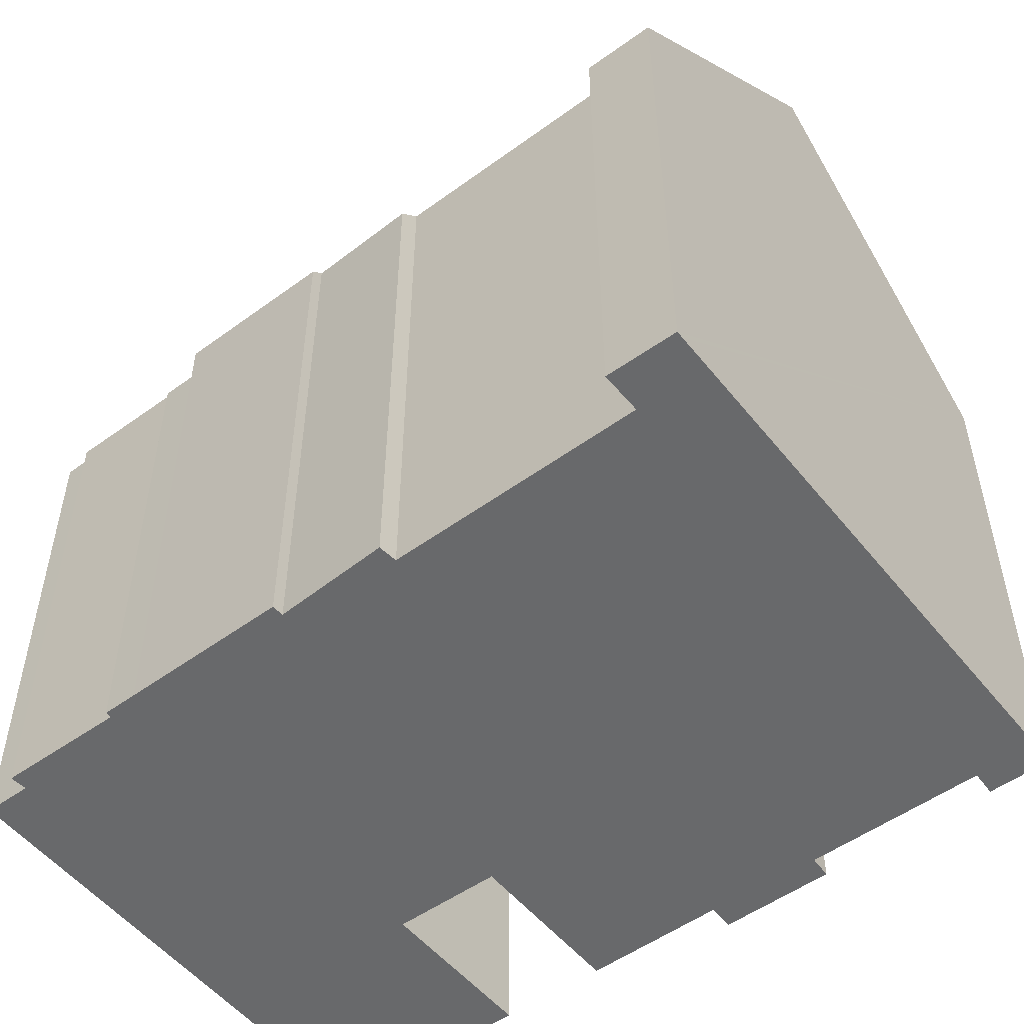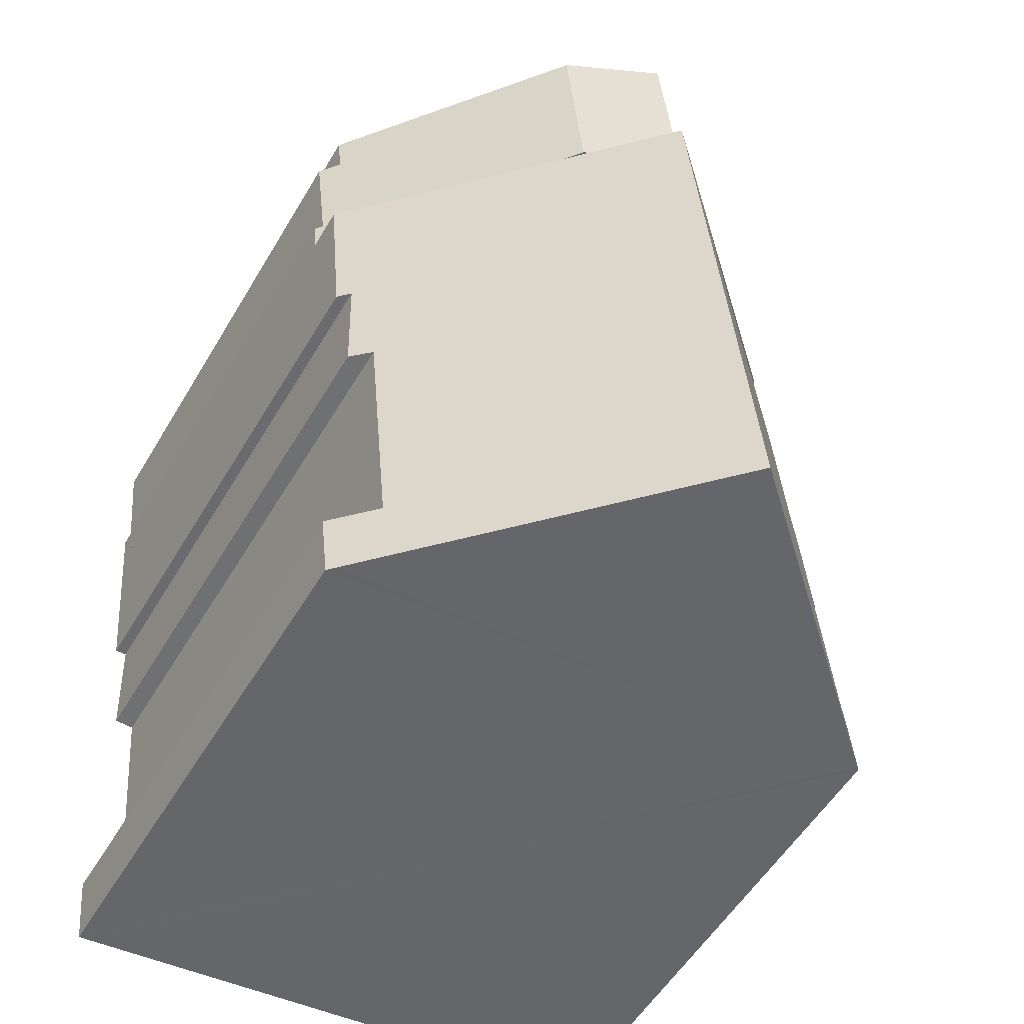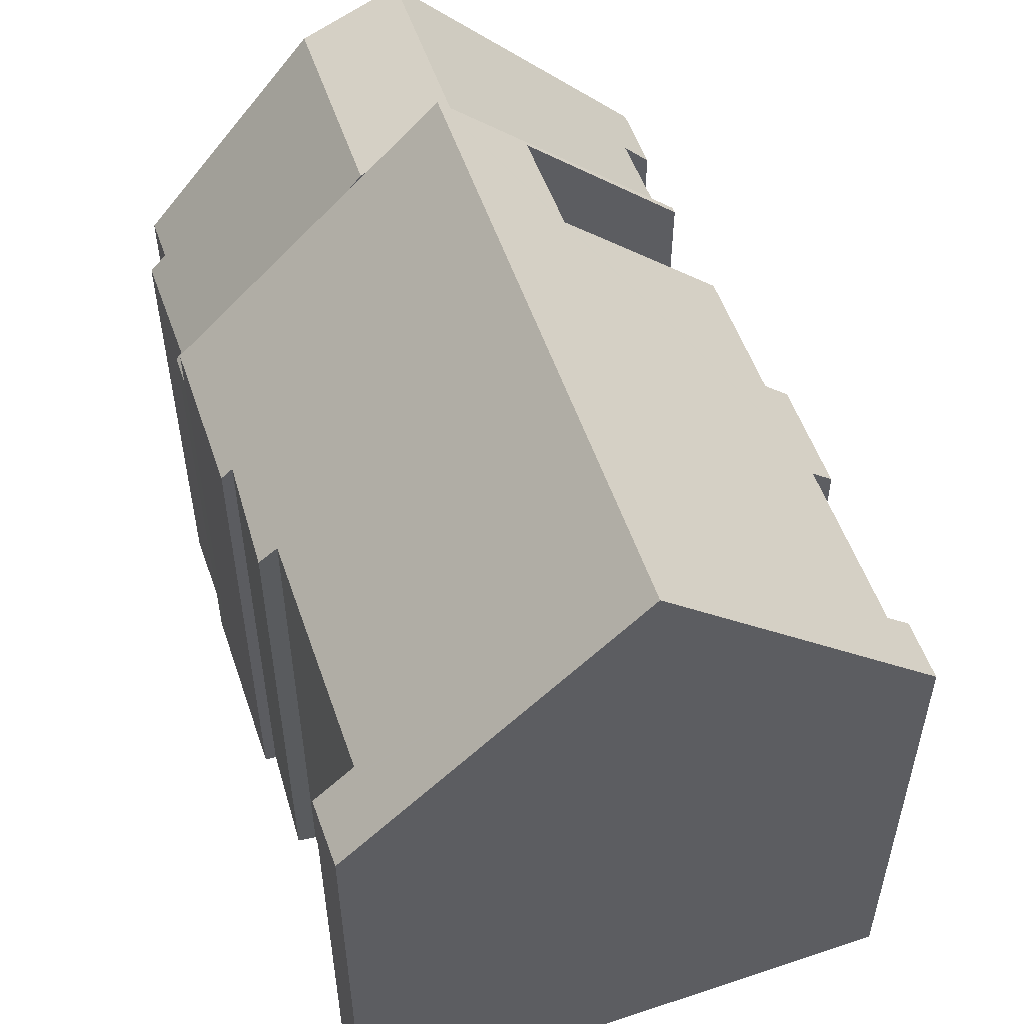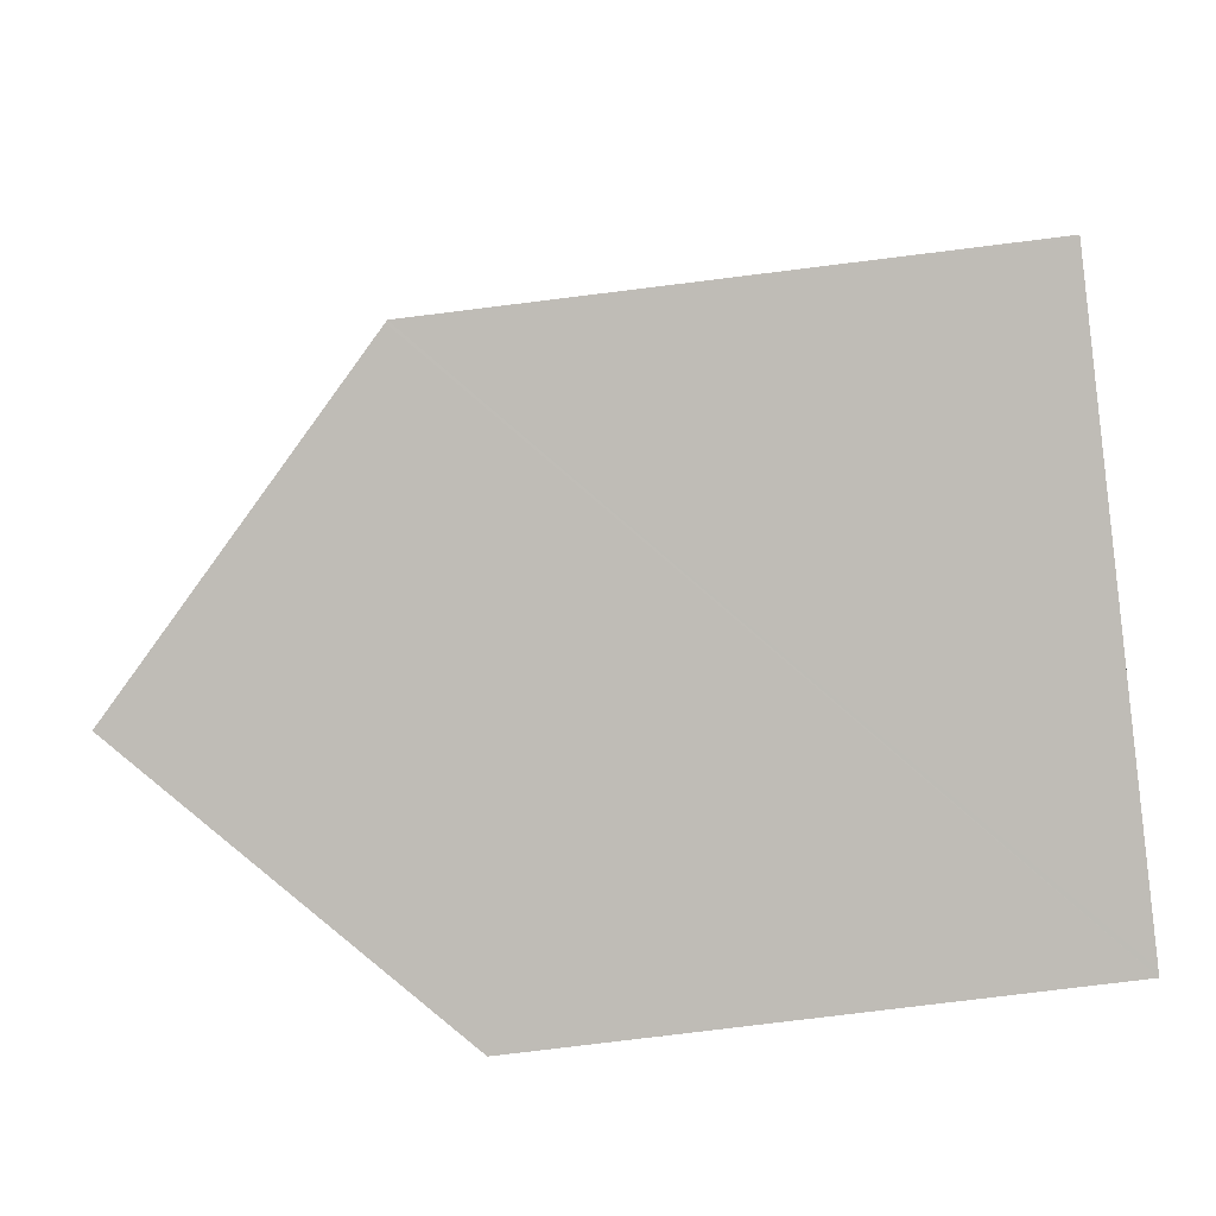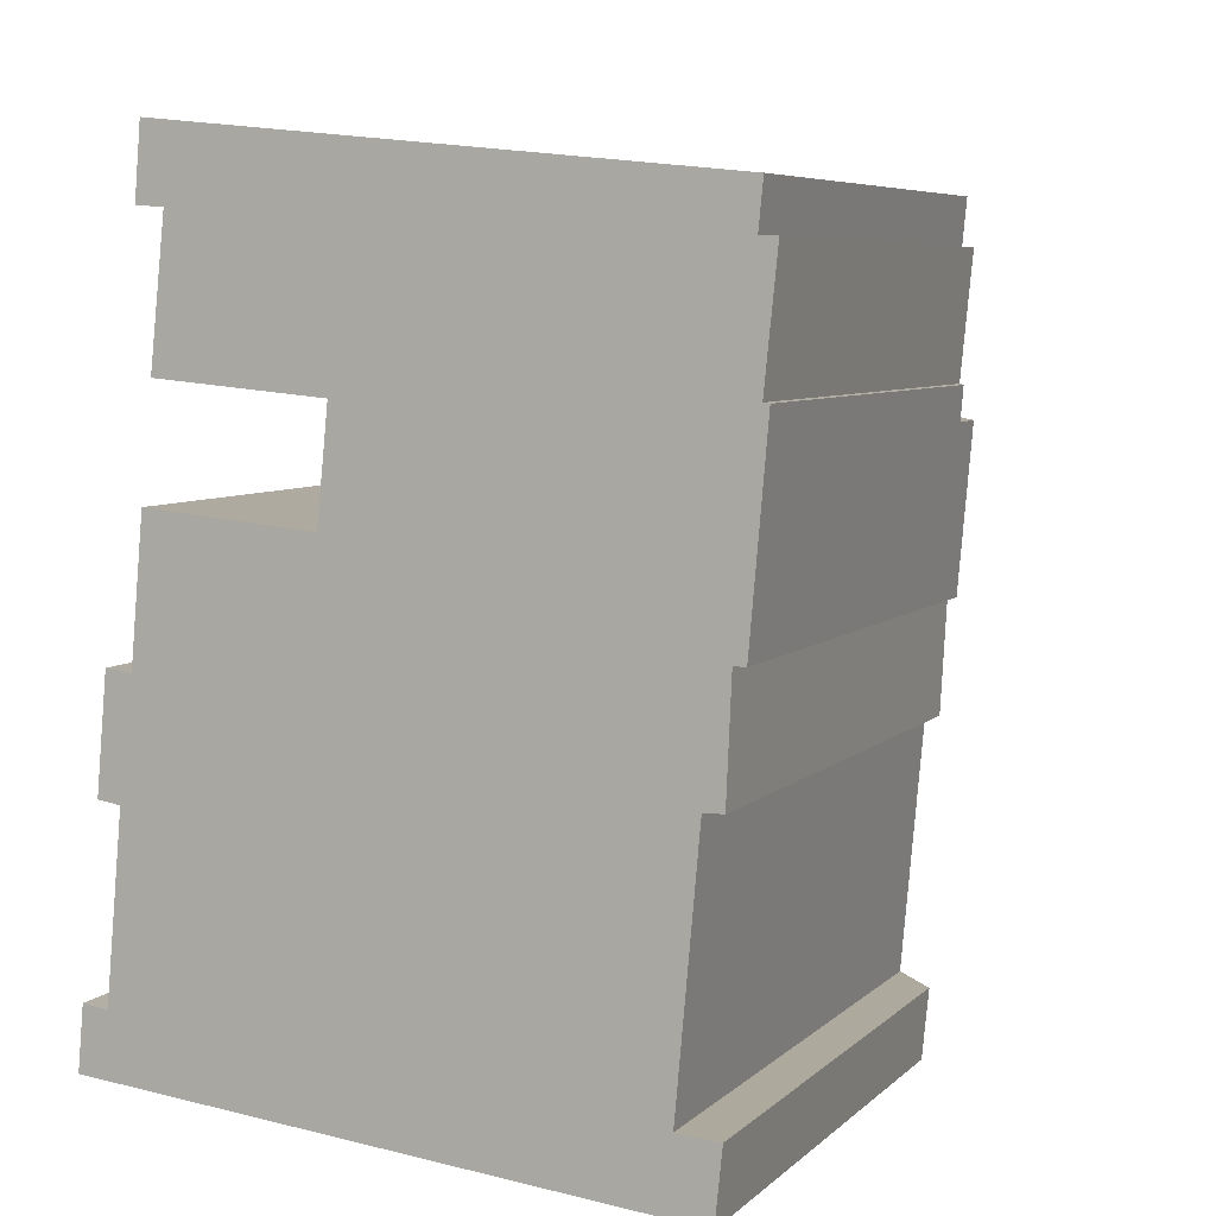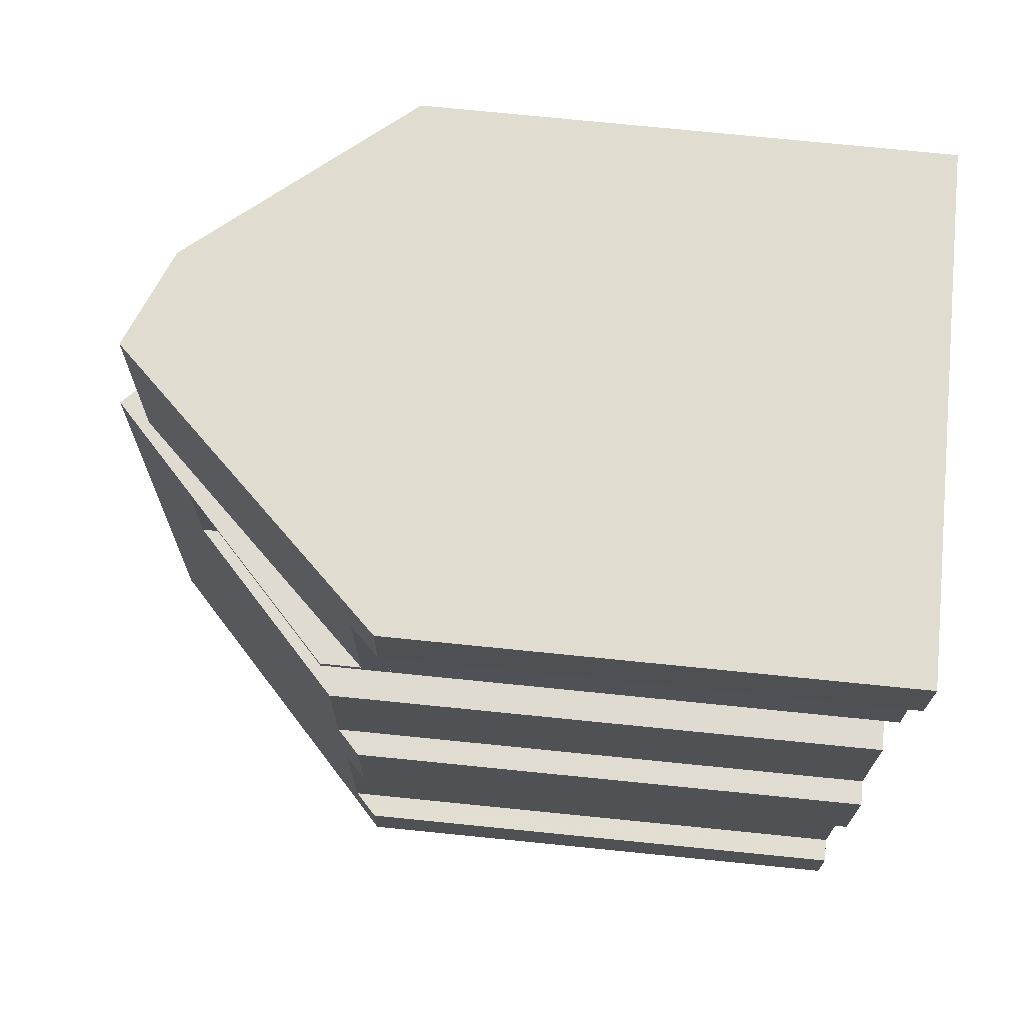
<metadata>
{"format":"obj","ext":"obj","renderer":"f3d","projection":"perspective","resolution":1024,"background":"white","views":[{"elev":-52.6,"azim":133.2,"up":"+Y"},{"elev":-54.3,"azim":149.8,"up":"+Z"},{"elev":54.0,"azim":166.2,"up":"+Y"},{"elev":-79.4,"azim":-83.0,"up":"+Z"},{"elev":6.3,"azim":23.7,"up":"+Z"},{"elev":75.6,"azim":-84.3,"up":"+Z"}]}
</metadata>
<code>
v  14.17 11.42 12.45
v  14.1 11.58 13.24
v  14.24 11.42 13.22
v  9.88 16.45 12.88
v  14 11.97 16.04
v  9.95 16.81 17.5
v  14.1 11.96 17.08
v  9.567 16.81 12.91
v  14.38 11.52 16.03
v  7.696 17.72 17.73
v  7.733 17.55 13.09
v  7.313 17.72 13.13
v  9.432 16.87 12.92
v  1.798 11.53 18.32
v  2.279 12.18 16.67
v  1.66 11.53 16.71
v  1.955 12.1 13.67
v  14.1 -1.046e-15 17.08
v  1.798 -1.122e-15 18.32
v  7.696 -1.085e-15 17.73
v  9.95 -1.071e-15 17.5
v  14 -9.82e-16 16.04
v  14.38 -9.818e-16 16.03
v  14.1 -8.105e-16 13.24
v  14.24 -8.094e-16 13.22
v  14.17 -7.625e-16 12.45
v  9.567 -7.905e-16 12.91
v  1.955 -8.369e-16 13.67
v  9.88 -7.886e-16 12.88
v  7.313 -8.042e-16 13.13
v  9.432 -7.913e-16 12.92
v  7.733 -8.017e-16 13.09
v  2.279 -1.02e-15 16.67
v  1.66 -1.023e-15 16.71
v  13.13 12.32 -1.306
v  13.45 12.15 0.28
v  13.28 12.17 -1.321
v  6.586 18.46 -0.655
v  13.26 12.32 0.295
v  12.5 13.03 0.355
v  13.02 13 6.113
v  7.733 18.46 13.09
v  13.57 12.68 8.713
v  14.17 12.41 12.45
v  9.567 16.74 12.91
v  13.85 12.43 8.702
v  13.46 12.59 6.122
v  0.132 12.29 1.421
v  0.045 12.32 -0.005
v  0 12.28 7.517e-16
v  0.164 12.32 1.416
v  0.701 12.82 1.341
v  1.955 13.04 13.67
v  5.694 16.55 13.18
v  1.939 13.03 13.52
v  1.079 12.86 5.372
v  0.569 12.38 5.447
v  5.445 16.51 10.74
v  1.392 12.96 7.936
v  0.807 12.41 8.002
v  1.685 12.98 11.09
v  7.313 18.07 13.13
v  1.079 -3.289e-16 5.372
v  0.701 -8.211e-17 1.341
v  0.807 -4.9e-16 8.002
v  0.569 -3.335e-16 5.447
v  1.685 -6.792e-16 11.09
v  1.392 -4.859e-16 7.936
v  5.694 -8.073e-16 13.18
v  5.445 -6.579e-16 10.74
v  1.939 -8.277e-16 13.52
v  0.132 -8.701e-17 1.421
v  0 0 0
v  13.57 -5.335e-16 8.713
v  13.85 -5.328e-16 8.702
v  13.02 -3.743e-16 6.113
v  13.46 -3.749e-16 6.122
v  13.28 8.089e-17 -1.321
v  13.13 7.997e-17 -1.306
v  0.045 3.062e-19 -0.005
v  6.586 4.011e-17 -0.655
v  12.5 -2.174e-17 0.355
v  13.45 -1.715e-17 0.28
v  13.26 -1.806e-17 0.295
v  0.164 -8.67e-17 1.416
g defaultobject
f 1 2 3
f 2 1 4
f 2 4 5
f 5 6 7
f 6 5 4
f 6 4 8
f 5 9 2
f 10 11 12
f 11 10 13
f 13 10 8
f 8 10 6
f 14 15 16
f 15 14 10
f 15 10 12
f 12 17 15
f 14 6 10
f 6 14 7
f 7 14 18
f 18 14 19
f 18 19 20
f 18 20 21
f 22 9 5
f 9 22 23
f 24 3 2
f 3 24 25
f 7 22 5
f 22 7 18
f 9 24 2
f 24 9 23
f 3 26 1
f 26 3 25
f 4 13 8
f 13 4 11
f 11 4 1
f 11 1 12
f 12 1 17
f 17 1 26
f 17 26 27
f 17 27 28
f 27 26 29
f 28 27 30
f 30 27 31
f 30 31 32
f 33 16 15
f 16 33 34
f 17 33 15
f 33 17 28
f 16 19 14
f 19 16 34
f 25 29 26
f 29 25 24
f 29 24 23
f 29 23 22
f 29 22 18
f 29 18 21
f 29 21 27
f 27 21 31
f 31 21 32
f 32 21 20
f 32 20 30
f 30 20 28
f 28 20 33
f 33 20 19
f 33 19 34
f 35 36 37
f 36 35 38
f 36 38 39
f 39 38 40
f 40 38 41
f 41 38 42
f 41 42 43
f 43 42 13
f 43 13 44
f 44 13 4
f 4 13 45
f 44 46 43
f 43 47 41
f 48 49 50
f 49 48 38
f 38 48 51
f 38 51 52
f 53 54 55
f 52 42 38
f 42 52 56
f 42 56 57
f 42 57 58
f 58 57 59
f 59 57 60
f 58 59 61
f 42 58 54
f 42 54 53
f 42 53 62
f 52 63 56
f 63 52 64
f 57 65 60
f 65 57 66
f 59 67 61
f 67 59 68
f 58 69 54
f 69 58 70
f 55 28 53
f 28 55 71
f 50 72 48
f 72 50 73
f 63 57 56
f 57 63 66
f 69 55 54
f 55 69 71
f 46 74 43
f 74 46 75
f 47 76 41
f 76 47 77
f 35 49 38
f 49 35 37
f 49 37 78
f 49 78 50
f 50 78 79
f 50 79 80
f 50 80 73
f 80 79 81
f 60 68 59
f 68 60 65
f 61 70 58
f 70 61 67
f 62 13 42
f 13 62 53
f 13 53 28
f 13 28 45
f 45 28 4
f 4 28 44
f 44 28 30
f 44 30 26
f 26 30 31
f 31 30 32
f 26 31 27
f 26 27 29
f 82 39 40
f 39 82 36
f 36 82 83
f 83 82 84
f 51 64 52
f 64 51 48
f 64 48 85
f 85 48 72
f 44 75 46
f 75 44 26
f 74 47 43
f 47 74 77
f 41 82 40
f 82 41 76
f 36 78 37
f 78 36 83
f 83 79 78
f 79 83 81
f 81 83 84
f 81 84 82
f 81 82 76
f 81 76 80
f 80 76 73
f 73 76 64
f 73 64 85
f 73 85 72
f 26 74 75
f 74 26 63
f 63 26 66
f 66 26 68
f 66 68 65
f 74 76 77
f 76 74 64
f 64 74 63
f 29 68 26
f 68 29 70
f 70 29 69
f 69 29 31
f 69 31 32
f 69 32 30
f 69 30 28
f 69 28 71
f 67 68 70

</code>
